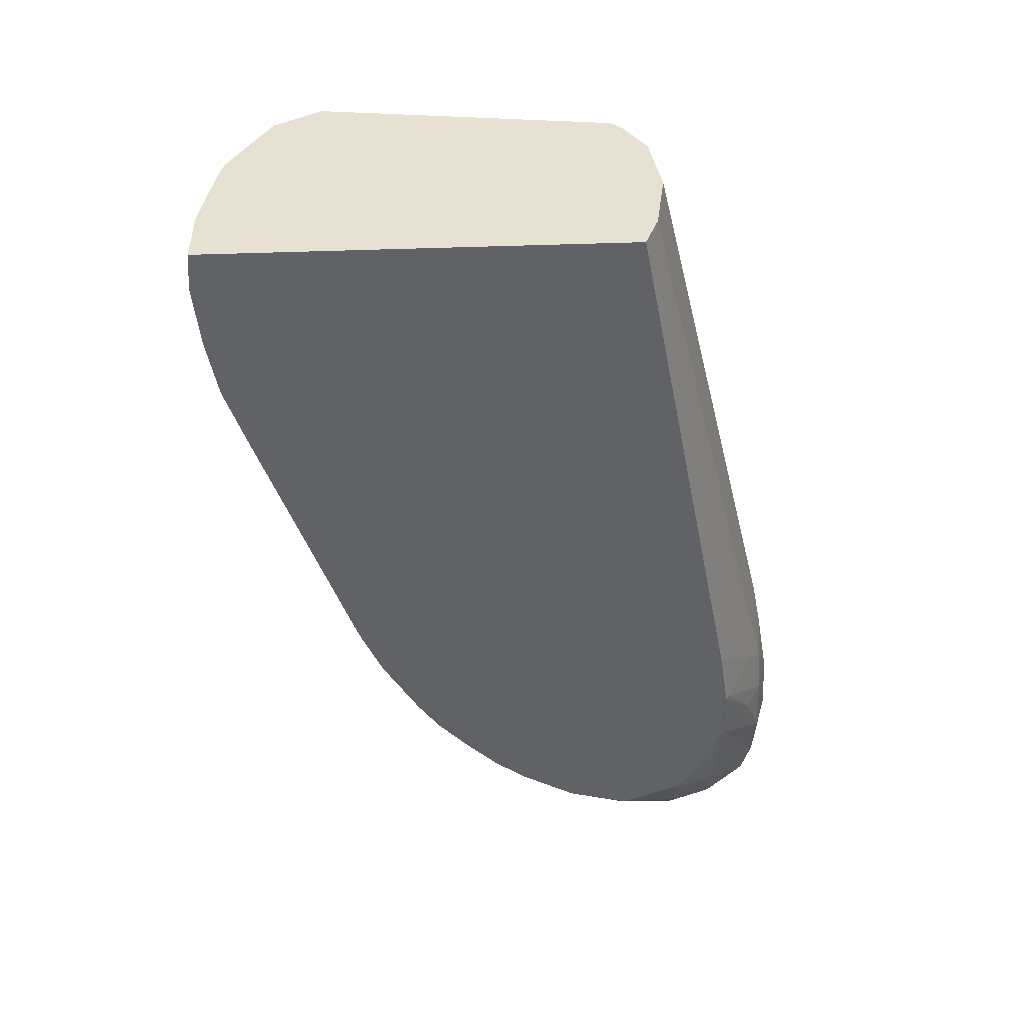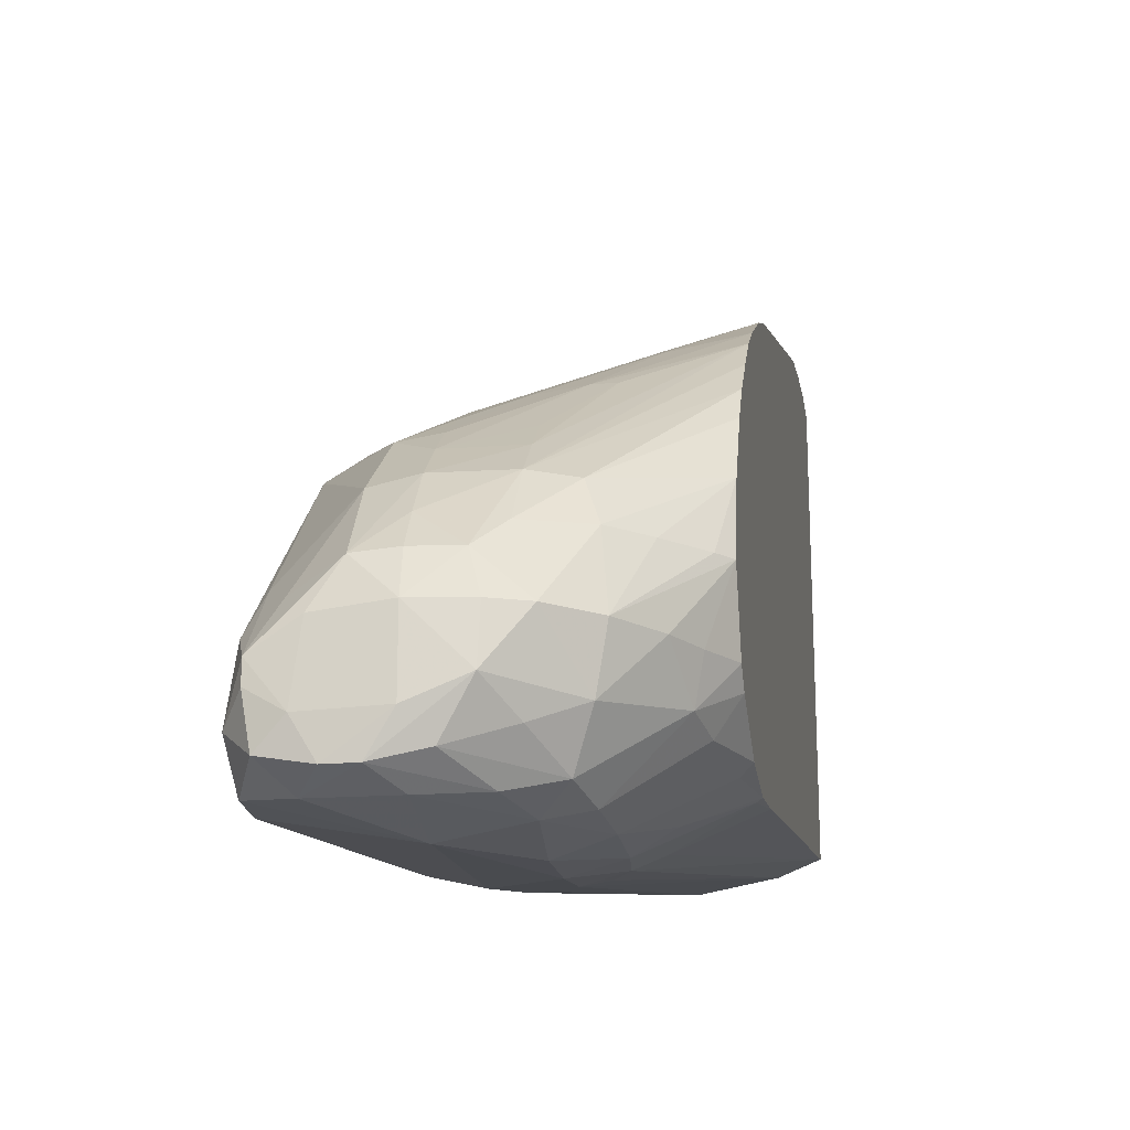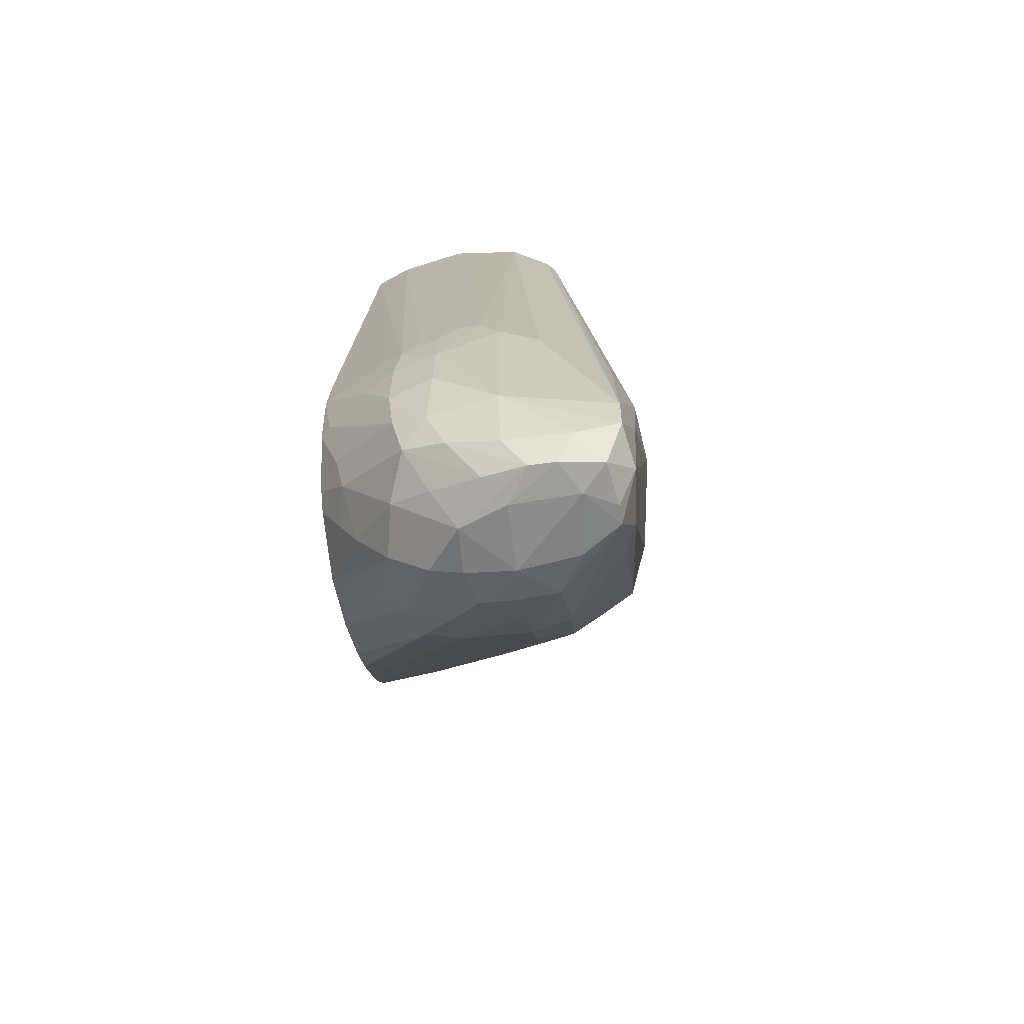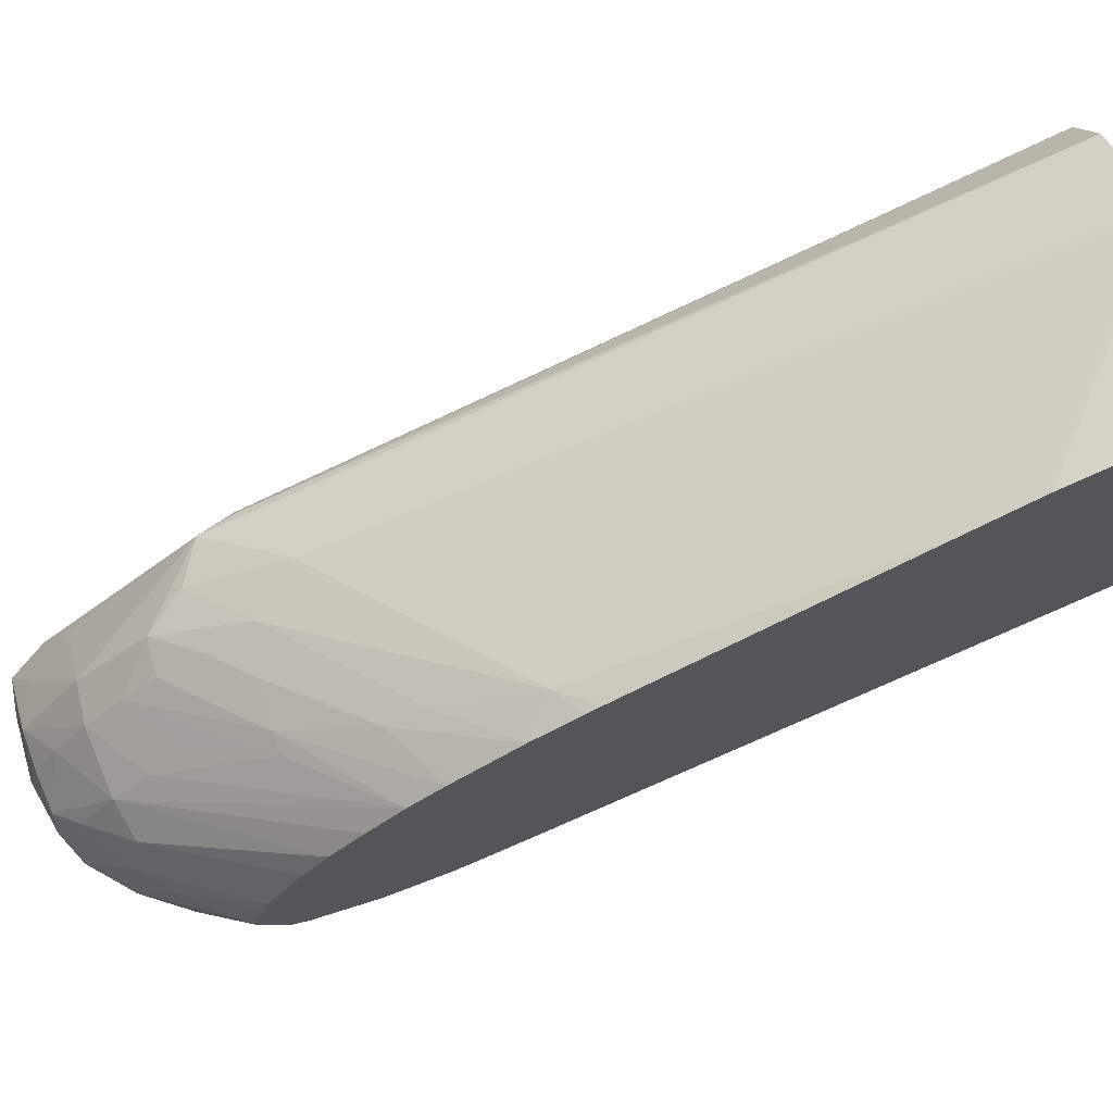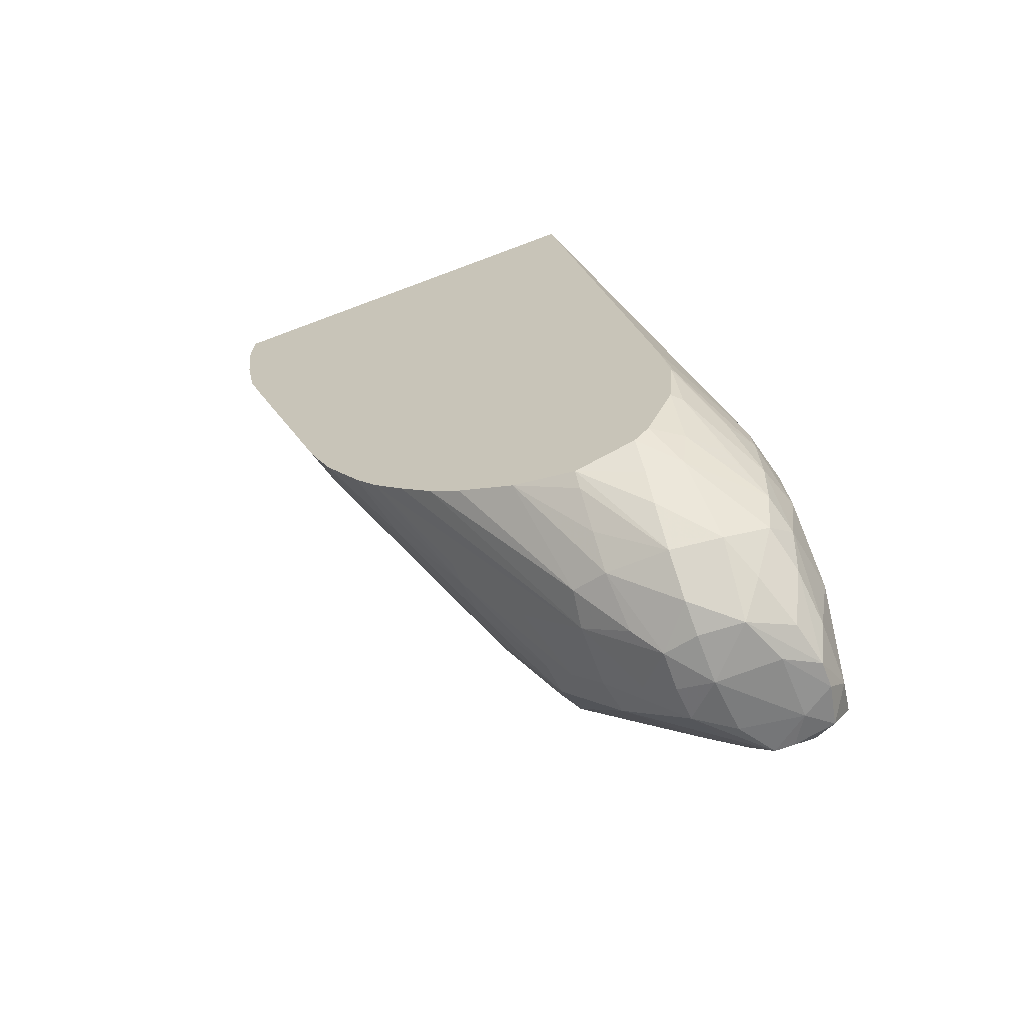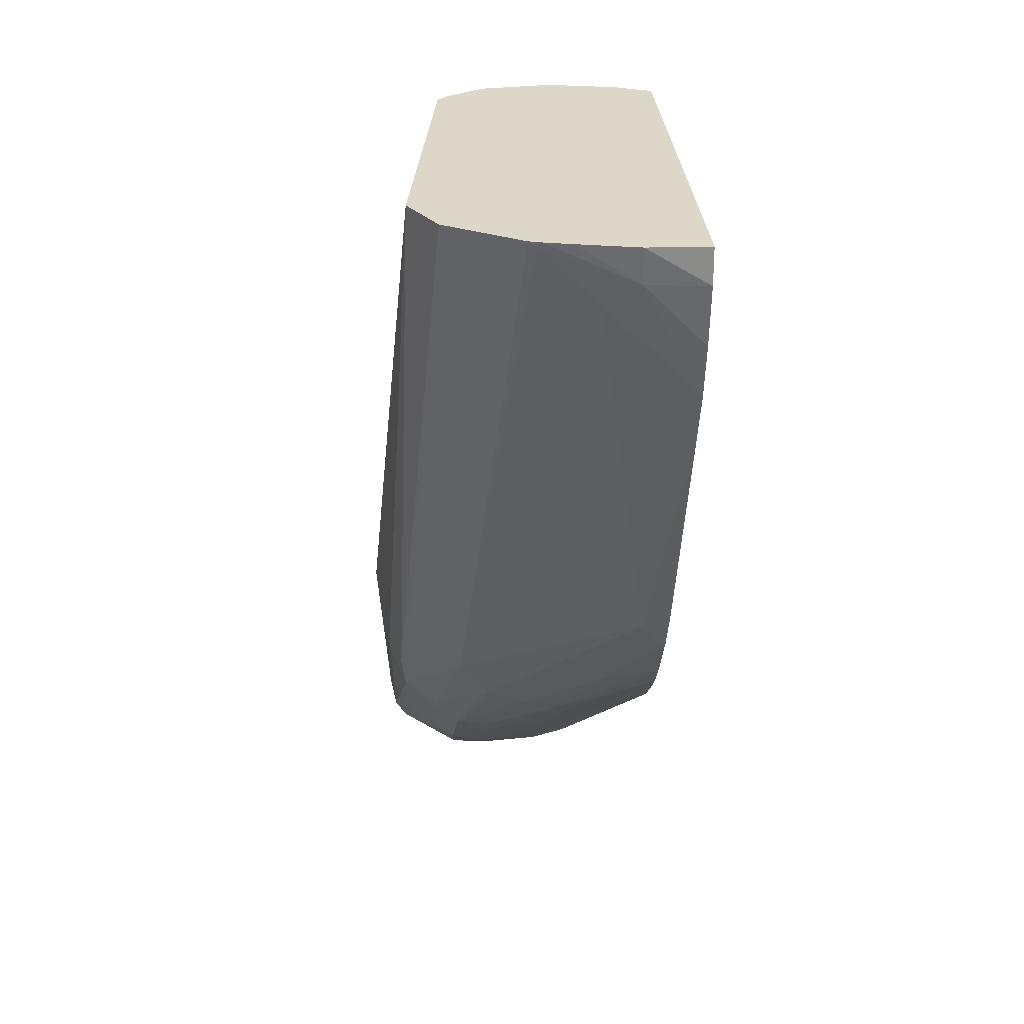
<metadata>
{"format":"obj","ext":"obj","renderer":"f3d","projection":"perspective","resolution":1024,"background":"white","views":[{"elev":39.6,"azim":87.0,"up":"+Y"},{"elev":-20.8,"azim":8.7,"up":"+Z"},{"elev":-61.0,"azim":-172.1,"up":"+Y"},{"elev":74.2,"azim":68.2,"up":"+Z"},{"elev":-64.8,"azim":111.1,"up":"+Y"},{"elev":30.9,"azim":-4.1,"up":"+Y"}]}
</metadata>
<code>
v -0.04819 -0.02918 -0.01304
v -0.04954 -0.02918 -0.01322
v -0.04819 -0.03054 -0.01319
v -0.04819 -0.02838 -0.0131
v -0.04954 -0.02838 -0.01315
v -0.05057 -0.02918 -0.01347
v -0.04819 -0.03176 -0.01343
v -0.05087 -0.02838 -0.01341
v -0.05145 -0.02838 -0.01353
v -0.05156 -0.02849 -0.01357
v -0.04819 -0.02838 -0.02221
v -0.05025 -0.02989 -0.01356
v -0.04819 -0.03182 -0.01345
v -0.05172 -0.02838 -0.01361
v -0.05296 -0.04212 -0.01898
v -0.04879 -0.03929 -0.01631
v -0.04899 -0.02838 -0.02254
v -0.04819 -0.04003 -0.02453
v -0.04958 -0.04135 -0.02553
v -0.05007 -0.04178 -0.02586
v -0.04859 -0.03216 -0.01372
v -0.04819 -0.03314 -0.01391
v -0.0534 -0.02838 -0.01457
v -0.05349 -0.04264 -0.01949
v -0.05351 -0.04401 -0.02011
v -0.05225 -0.04307 -0.01913
v -0.04954 -0.04113 -0.01742
v -0.04819 -0.03991 -0.01646
v -0.04819 -0.03894 -0.01602
v -0.04819 -0.0387 -0.01592
v -0.05052 -0.02838 -0.02281
v -0.05043 -0.04087 -0.02575
v -0.05089 -0.04135 -0.02595
v -0.04819 -0.04139 -0.02474
v -0.04829 -0.04139 -0.02481
v -0.04995 -0.04275 -0.02593
v -0.05089 -0.04275 -0.02619
v -0.05402 -0.02838 -0.01561
v -0.05442 -0.04275 -0.02019
v -0.05433 -0.0435 -0.02031
v -0.053 -0.04484 -0.02031
v -0.05225 -0.04411 -0.0197
v -0.05131 -0.04335 -0.01904
v -0.04954 -0.04181 -0.01778
v -0.04819 -0.04112 -0.01719
v -0.05206 -0.02838 -0.02265
v -0.05134 -0.04065 -0.02583
v -0.05174 -0.04065 -0.02583
v -0.04819 -0.04275 -0.02462
v -0.0484 -0.04275 -0.02484
v -0.04928 -0.04275 -0.02552
v -0.04995 -0.04411 -0.02597
v -0.05089 -0.04411 -0.02629
v -0.05221 -0.0414 -0.02594
v -0.05225 -0.04546 -0.02637
v -0.05313 -0.02838 -0.02194
v -0.05486 -0.04139 -0.02375
v -0.055 -0.04139 -0.02239
v -0.05472 -0.04275 -0.02104
v -0.0546 -0.04674 -0.02384
v -0.05435 -0.04624 -0.02298
v -0.05308 -0.04627 -0.02159
v -0.05225 -0.04493 -0.02025
v -0.05225 -0.04639 -0.02146
v -0.05225 -0.04561 -0.02079
v -0.0504 -0.04346 -0.01897
v -0.04819 -0.04125 -0.01727
v -0.05292 -0.02838 -0.02218
v -0.05303 -0.04187 -0.02584
v -0.04819 -0.04407 -0.02403
v -0.04862 -0.04411 -0.0247
v -0.04927 -0.04411 -0.02537
v -0.05006 -0.04515 -0.0259
v -0.05079 -0.04555 -0.02613
v -0.05457 -0.04573 -0.02599
v -0.05226 -0.04689 -0.0261
v -0.05369 -0.04694 -0.02611
v -0.05457 -0.04657 -0.02599
v -0.05446 -0.04139 -0.02461
v -0.05481 -0.04535 -0.02521
v -0.05473 -0.04694 -0.02517
v -0.05487 -0.04275 -0.02239
v -0.05434 -0.04754 -0.02435
v -0.05391 -0.04714 -0.02344
v -0.05301 -0.04754 -0.02301
v -0.05089 -0.04637 -0.02148
v -0.05089 -0.04562 -0.0208
v -0.05225 -0.04707 -0.02229
v -0.05089 -0.04494 -0.02023
v -0.04997 -0.04346 -0.01897
v -0.04819 -0.04193 -0.01776
v -0.04819 -0.04443 -0.02371
v -0.04879 -0.04493 -0.02453
v -0.05027 -0.04605 -0.02574
v -0.05118 -0.04648 -0.02599
v -0.05273 -0.04756 -0.02585
v -0.0533 -0.04756 -0.02585
v -0.0542 -0.04747 -0.02567
v -0.05434 -0.04754 -0.02477
v -0.05369 -0.04765 -0.02517
v -0.05352 -0.04764 -0.02384
v -0.05225 -0.04777 -0.02375
v -0.05225 -0.04756 -0.02296
v -0.0514 -0.04754 -0.02299
v -0.05093 -0.04709 -0.02248
v -0.05008 -0.04624 -0.02161
v -0.04819 -0.04333 -0.01913
v -0.04819 -0.04266 -0.01844
v -0.04819 -0.04492 -0.02239
v -0.04861 -0.04517 -0.02375
v -0.04902 -0.04585 -0.02375
v -0.04991 -0.04651 -0.02484
v -0.05077 -0.04694 -0.02523
v -0.05182 -0.04738 -0.02563
v -0.05126 -0.04763 -0.02472
v -0.05226 -0.04771 -0.02515
v -0.05121 -0.04763 -0.02375
v -0.05053 -0.04737 -0.02375
v -0.04982 -0.04649 -0.02239
v -0.04819 -0.04455 -0.02103
v -0.04819 -0.04385 -0.01982
v -0.04845 -0.04523 -0.02239
v -0.0497 -0.04669 -0.02375
v -0.04915 -0.0459 -0.02239
f 68 69 75
f 66 91 67
f 66 90 91
f 65 90 66
f 63 65 66
f 65 87 89
f 64 88 86
f 64 85 88
f 64 87 65
f 64 86 87
f 65 89 90
f 70 92 93
f 74 95 76
f 71 93 73
f 71 73 72
f 73 93 94
f 73 94 74
f 74 94 95
f 75 78 80
f 76 96 77
f 76 95 96
f 49 70 71
f 77 96 97
f 77 97 98
f 77 98 78
f 62 85 64
f 70 93 71
f 78 98 81
f 56 75 79
f 61 84 62
f 78 81 80
f 49 71 72
f 49 72 50
f 50 72 73
f 50 73 52
f 50 52 51
f 52 73 74
f 52 74 53
f 53 74 55
f 54 55 75
f 54 75 69
f 55 74 76
f 55 76 77
f 62 84 85
f 55 77 78
f 56 68 75
f 56 79 57
f 57 79 75
f 57 75 80
f 57 80 58
f 58 80 81
f 58 81 82
f 58 82 59
f 59 82 60
f 60 81 83
f 60 83 61
f 60 82 81
f 61 83 84
f 55 78 75
f 81 98 99
f 97 116 100
f 83 85 84
f 100 102 101
f 102 116 115
f 102 115 117
f 102 117 104
f 102 104 103
f 104 117 118
f 104 118 119
f 104 119 105
f 105 119 106
f 106 119 120
f 106 120 121
f 106 121 107
f 109 122 123
f 109 123 111
f 109 111 110
f 109 120 122
f 111 123 112
f 112 123 118
f 112 118 115
f 112 115 113
f 113 115 114
f 115 118 117
f 118 123 119
f 119 123 124
f 119 124 120
f 120 124 122
f 122 124 123
f 100 116 102
f 81 99 83
f 98 100 99
f 96 116 97
f 83 99 100
f 83 100 101
f 83 101 85
f 85 101 102
f 85 102 103
f 85 103 88
f 86 88 104
f 86 104 105
f 86 105 106
f 86 106 107
f 86 107 108
f 86 108 91
f 86 91 87
f 87 90 89
f 87 91 90
f 88 103 104
f 92 109 110
f 92 110 93
f 93 110 111
f 93 111 112
f 93 112 94
f 94 112 113
f 94 113 114
f 94 114 95
f 95 114 96
f 96 114 115
f 96 115 116
f 97 100 98
f 46 69 68
f 17 32 33
f 46 48 54
f 4 17 31
f 4 31 46
f 4 46 68
f 4 68 56
f 4 56 38
f 4 38 23
f 4 23 14
f 4 14 9
f 4 9 8
f 4 8 5
f 6 10 7
f 7 10 12
f 4 11 17
f 7 12 13
f 10 14 15
f 10 15 16
f 10 16 12
f 11 18 19
f 11 19 20
f 11 20 17
f 12 21 13
f 12 16 21
f 13 21 22
f 14 23 15
f 15 24 25
f 15 25 26
f 9 14 10
f 2 10 6
f 2 9 10
f 2 8 9
f 46 54 69
f 1 3 7
f 1 7 13
f 1 13 22
f 1 22 30
f 1 30 29
f 1 29 28
f 1 28 45
f 1 45 67
f 1 67 91
f 1 91 108
f 1 108 107
f 1 107 121
f 1 121 120
f 1 120 109
f 1 109 92
f 1 92 70
f 1 70 49
f 1 49 34
f 1 34 18
f 1 18 11
f 1 11 4
f 1 4 5
f 1 5 2
f 2 6 7
f 2 7 3
f 2 5 8
f 15 26 16
f 15 23 24
f 1 2 3
f 16 27 28
f 34 50 51
f 34 51 35
f 35 51 36
f 36 51 52
f 36 52 53
f 36 53 37
f 37 54 48
f 37 53 55
f 37 55 54
f 38 56 57
f 38 57 58
f 16 26 27
f 38 59 39
f 39 59 40
f 40 60 61
f 40 61 62
f 40 62 41
f 40 59 60
f 41 63 42
f 41 62 64
f 41 64 65
f 41 65 63
f 42 63 43
f 43 63 66
f 43 66 44
f 44 67 45
f 44 66 67
f 34 49 50
f 33 48 47
f 38 58 59
f 31 48 46
f 16 28 29
f 33 37 48
f 16 29 30
f 16 30 22
f 16 22 21
f 17 20 32
f 17 33 31
f 18 34 35
f 19 35 20
f 20 33 32
f 20 35 36
f 20 36 37
f 20 37 33
f 18 35 19
f 23 39 40
f 31 47 48
f 23 38 39
f 28 44 45
f 27 44 28
f 27 43 44
f 26 43 27
f 31 33 47
f 26 41 42
f 25 41 26
f 25 40 41
f 24 40 25
f 23 40 24
f 26 42 43

</code>
